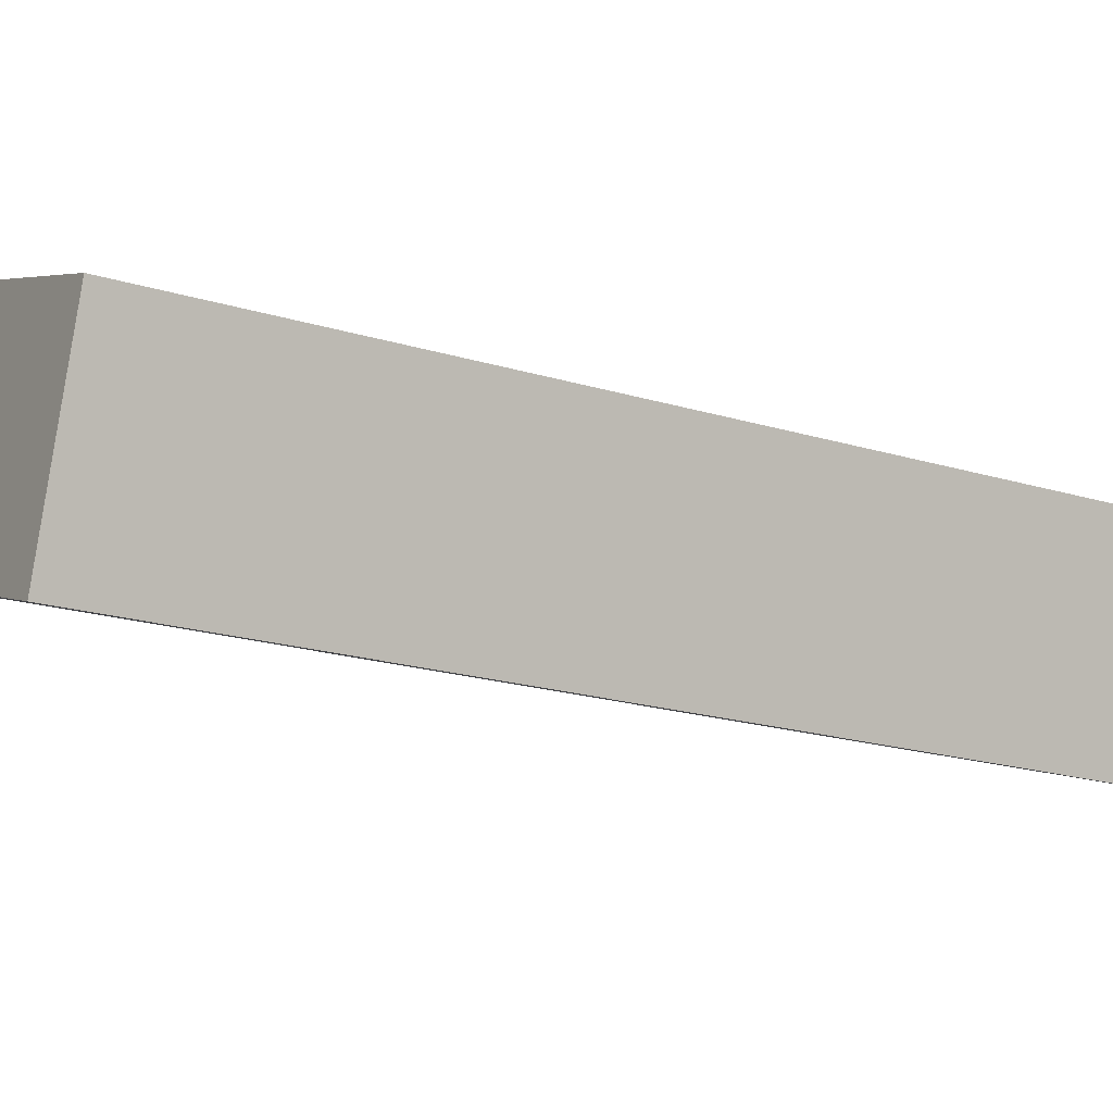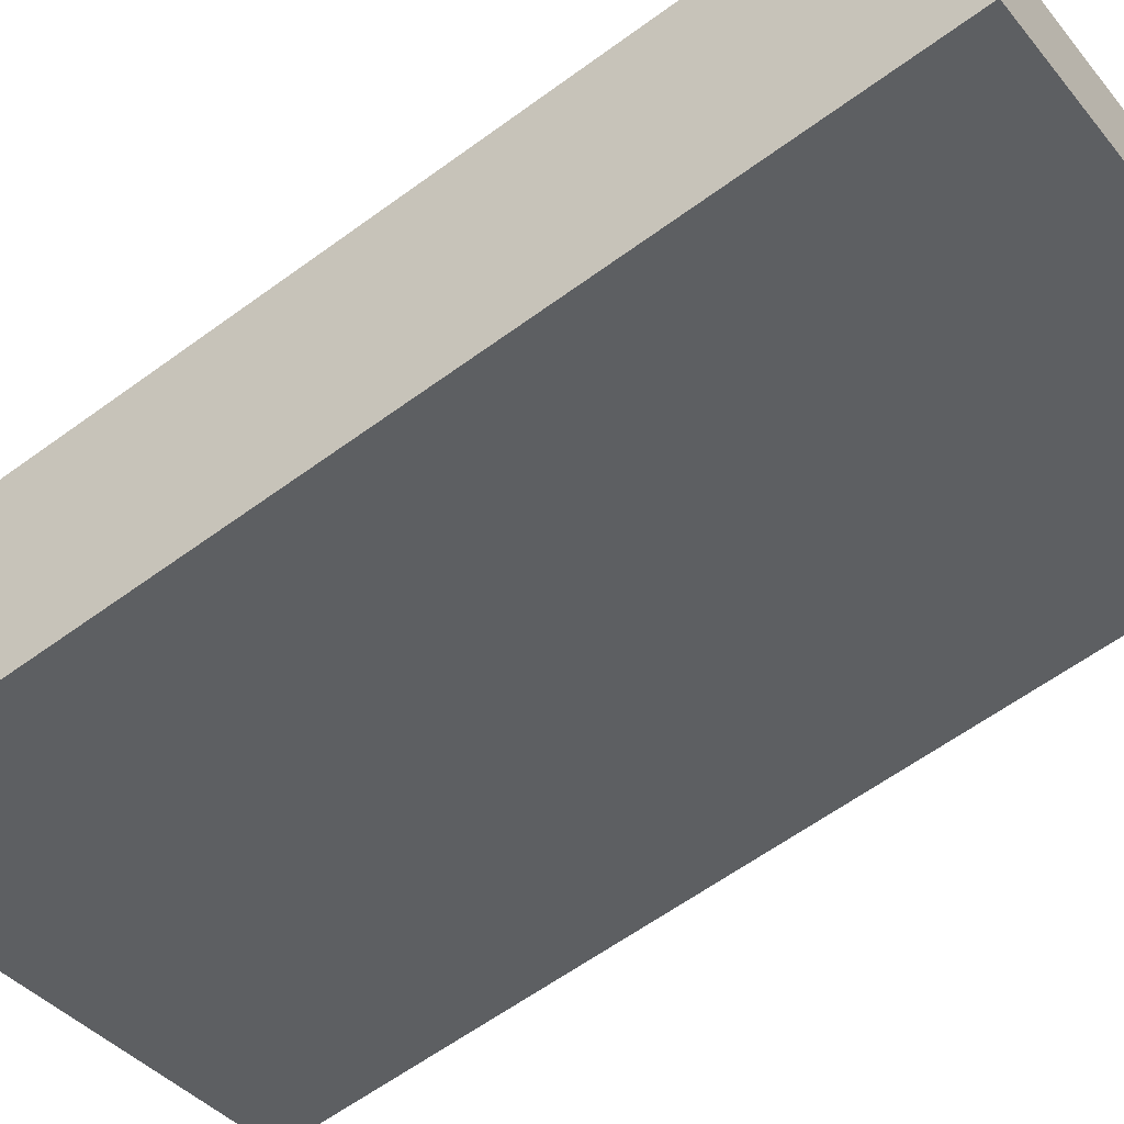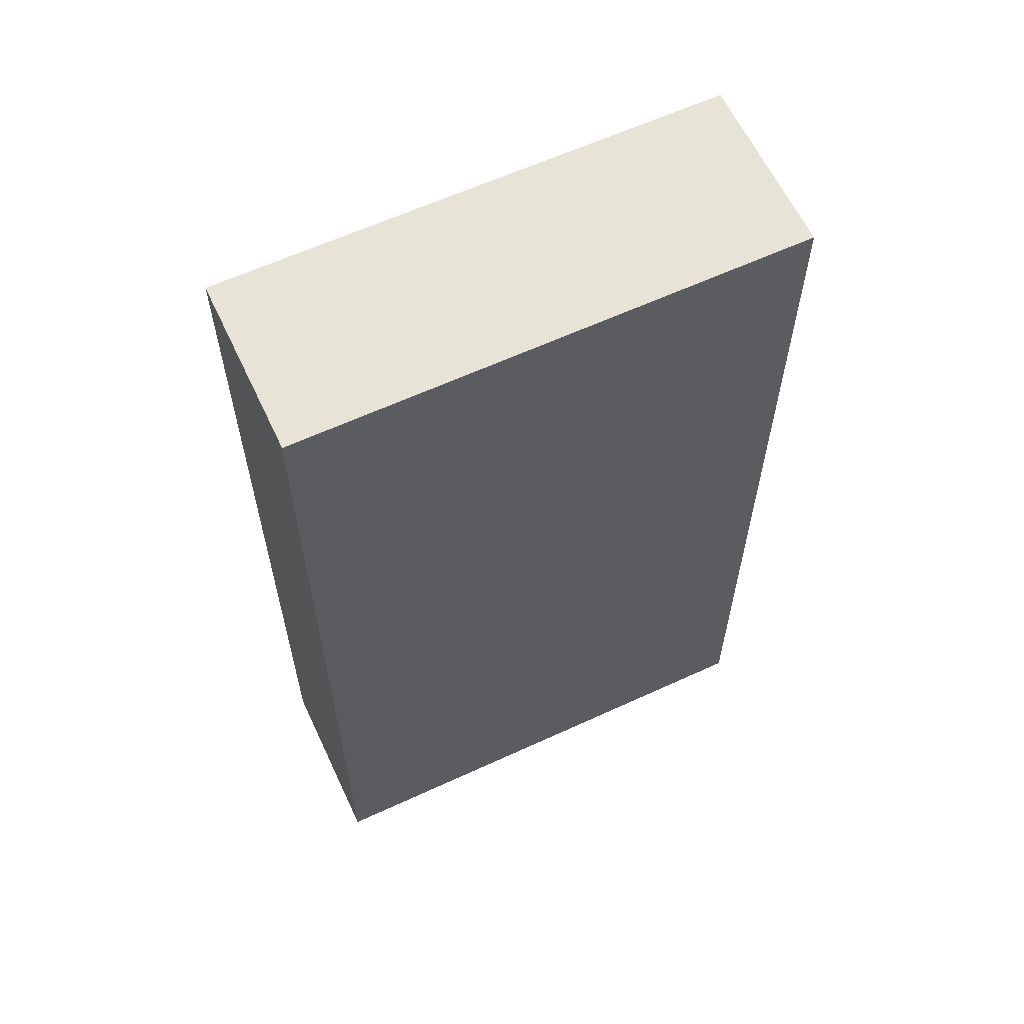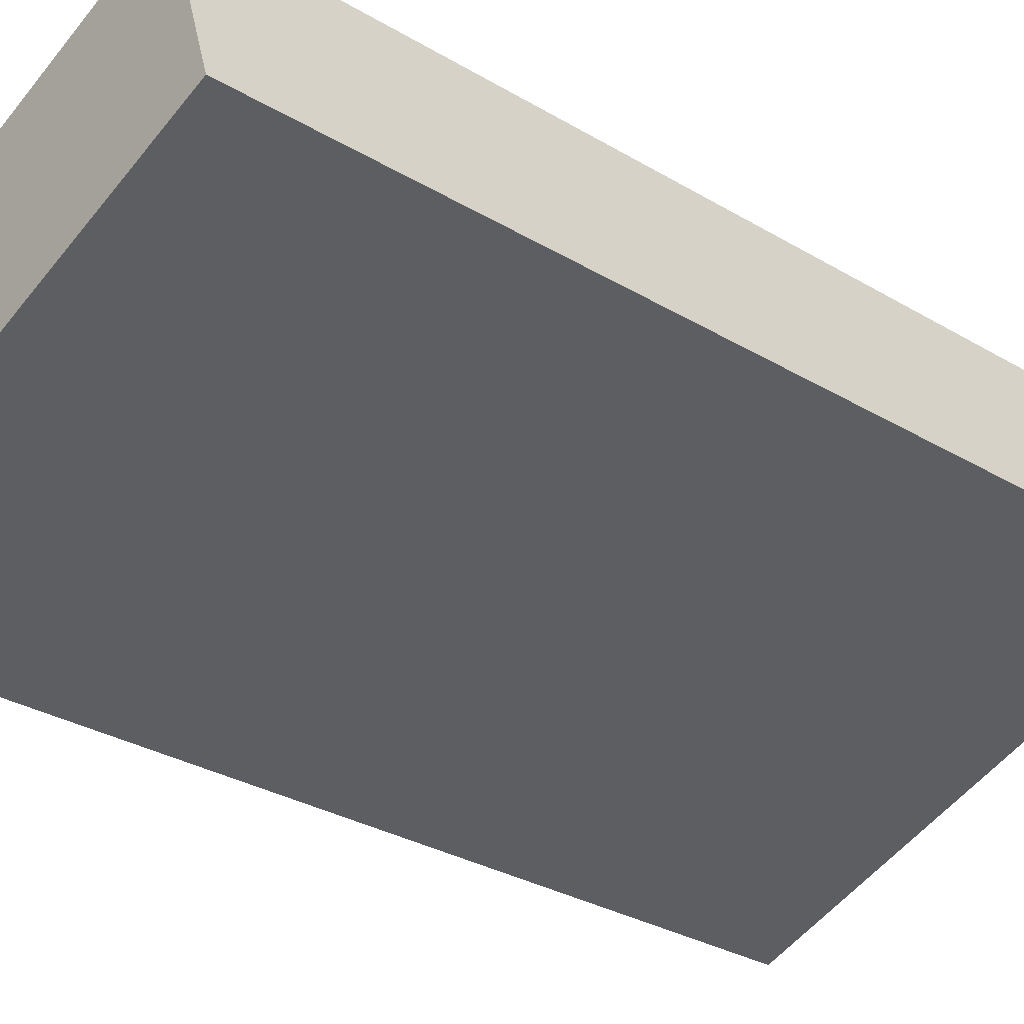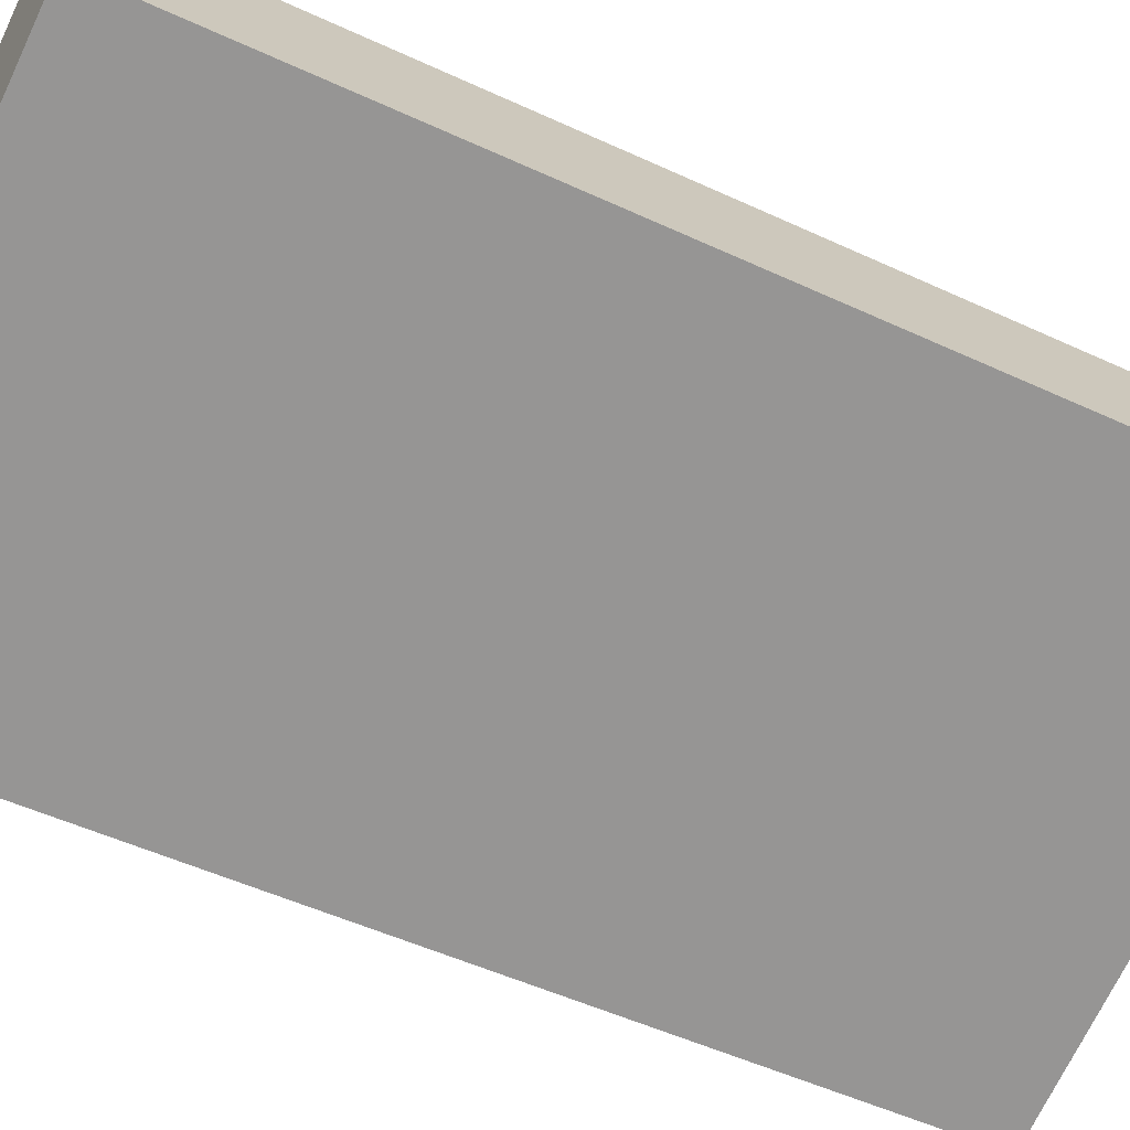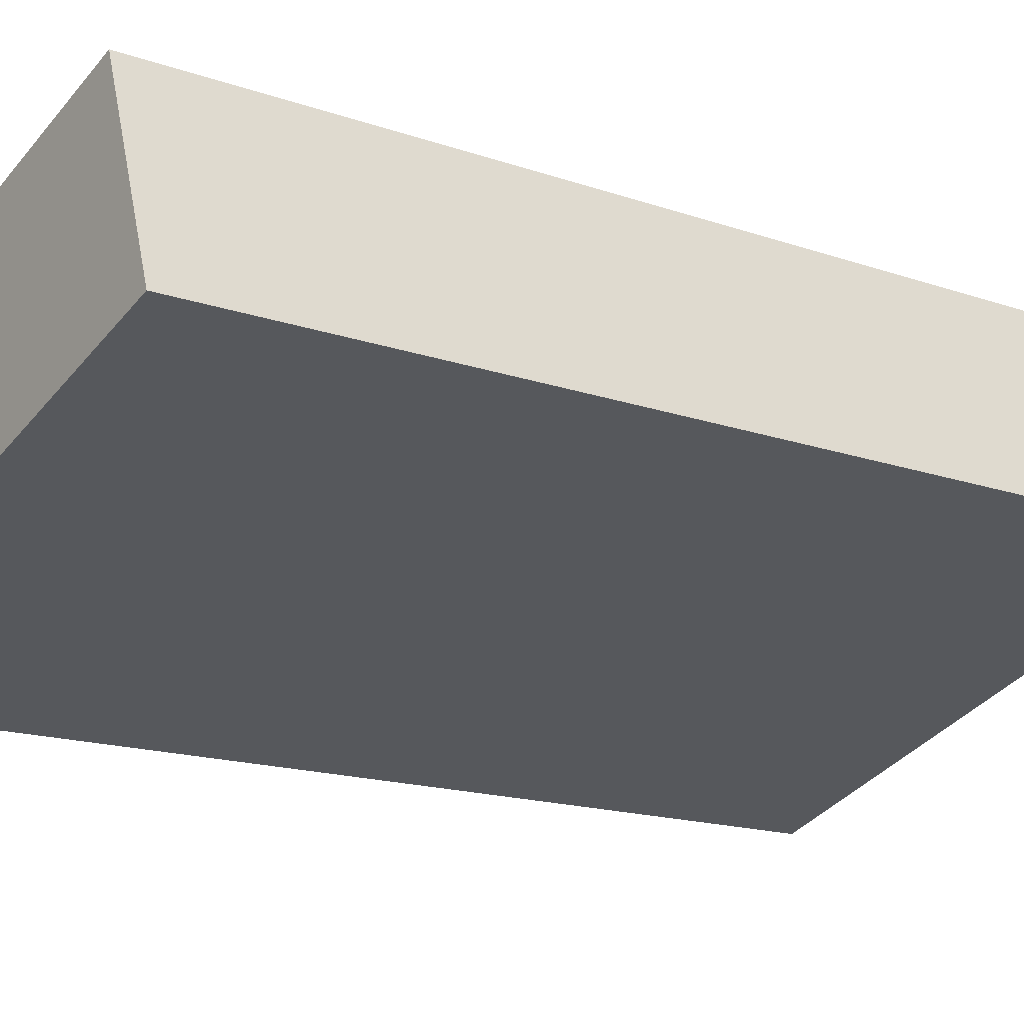
<metadata>
{"format":"obj","ext":"obj","renderer":"f3d","projection":"perspective","resolution":1024,"background":"white","views":[{"elev":-18.1,"azim":58.3,"up":"+Z"},{"elev":-61.2,"azim":126.7,"up":"+Z"},{"elev":61.7,"azim":-6.9,"up":"+Y"},{"elev":-31.1,"azim":-130.3,"up":"+Z"},{"elev":-50.9,"azim":-116.9,"up":"+Z"},{"elev":-15.5,"azim":-126.9,"up":"+Z"}]}
</metadata>
<code>
v  14.88 29.78 -4.893
v  17.31 29.78 0.342
v  15.54 29.78 -5.107
v  16.65 29.78 0.556
v  0 29.78 1.824e-15
v  1.796 29.78 5.455
v  15.54 3.127e-16 -5.107
v  0 0 0
v  14.88 2.996e-16 -4.893
v  1.796 -3.34e-16 5.455
v  17.31 -2.094e-17 0.342
v  16.65 -3.405e-17 0.556
g defaultobject
f 1 2 3
f 2 1 4
f 4 1 5
f 4 5 6
f 7 1 3
f 1 7 5
f 5 7 8
f 8 7 9
f 8 6 5
f 6 8 10
f 10 4 6
f 4 10 2
f 2 10 11
f 11 10 12
f 11 3 2
f 3 11 7
f 9 10 8
f 10 9 7
f 10 7 12
f 12 7 11

</code>
